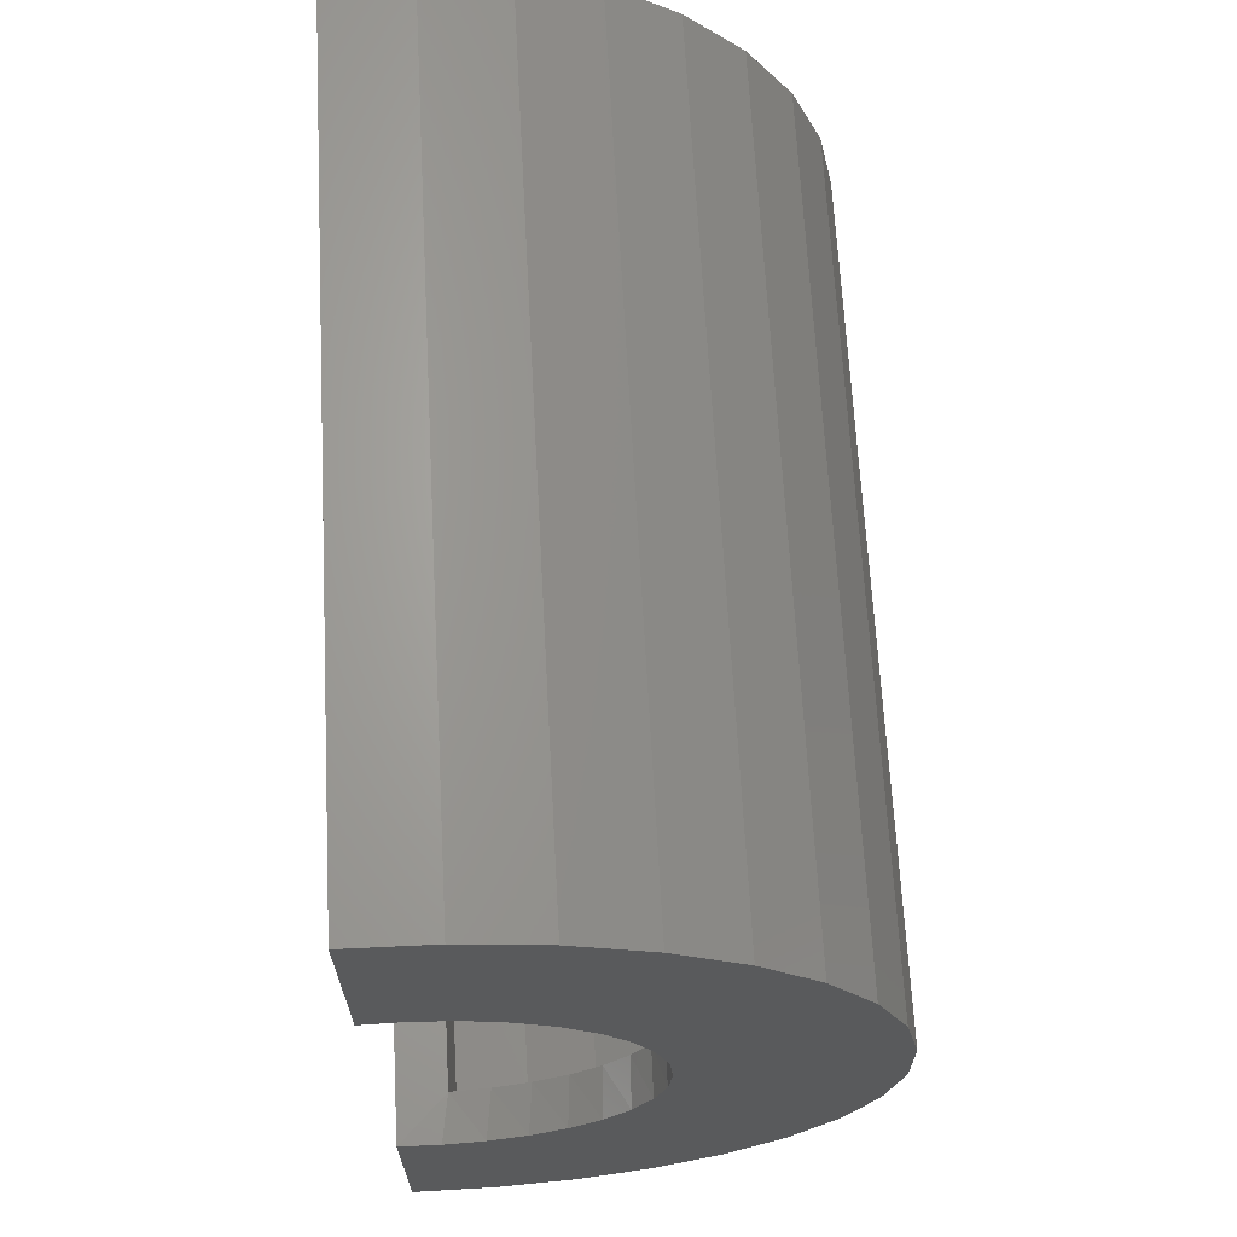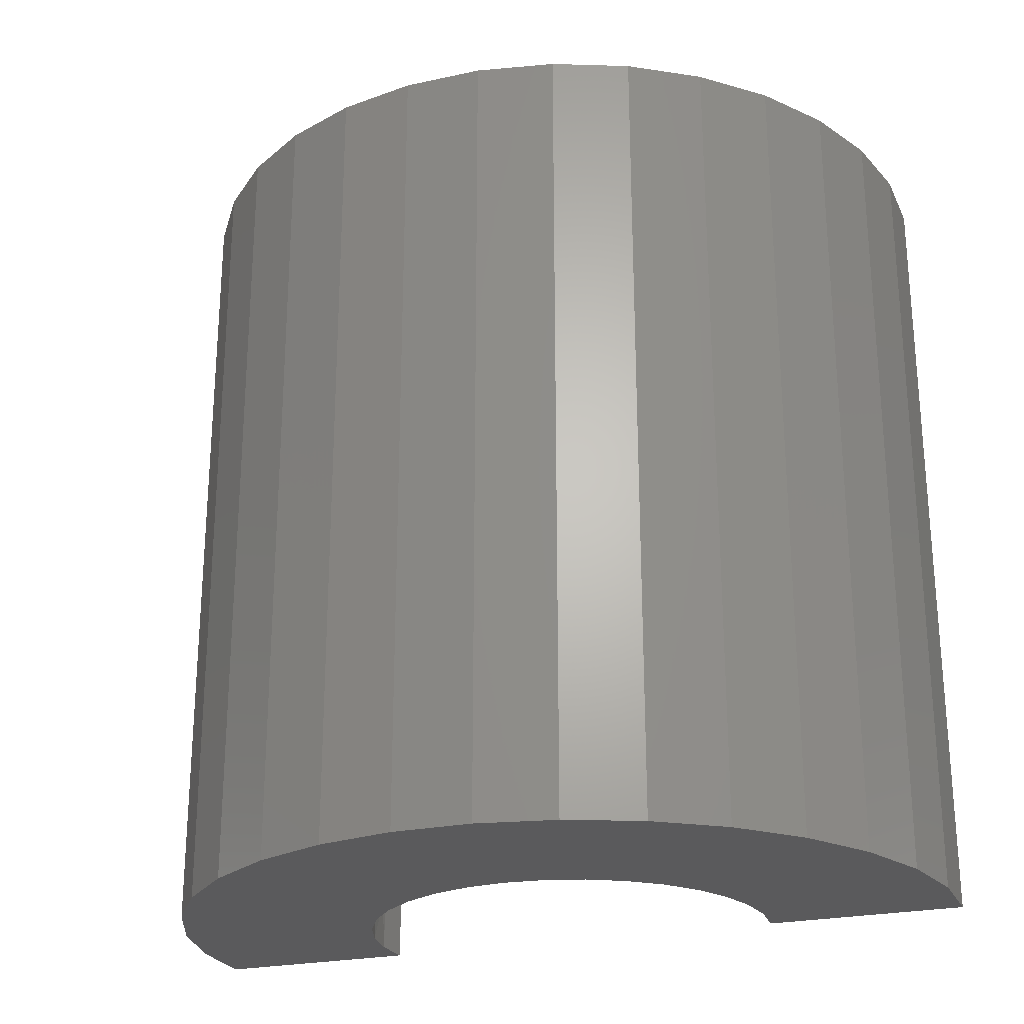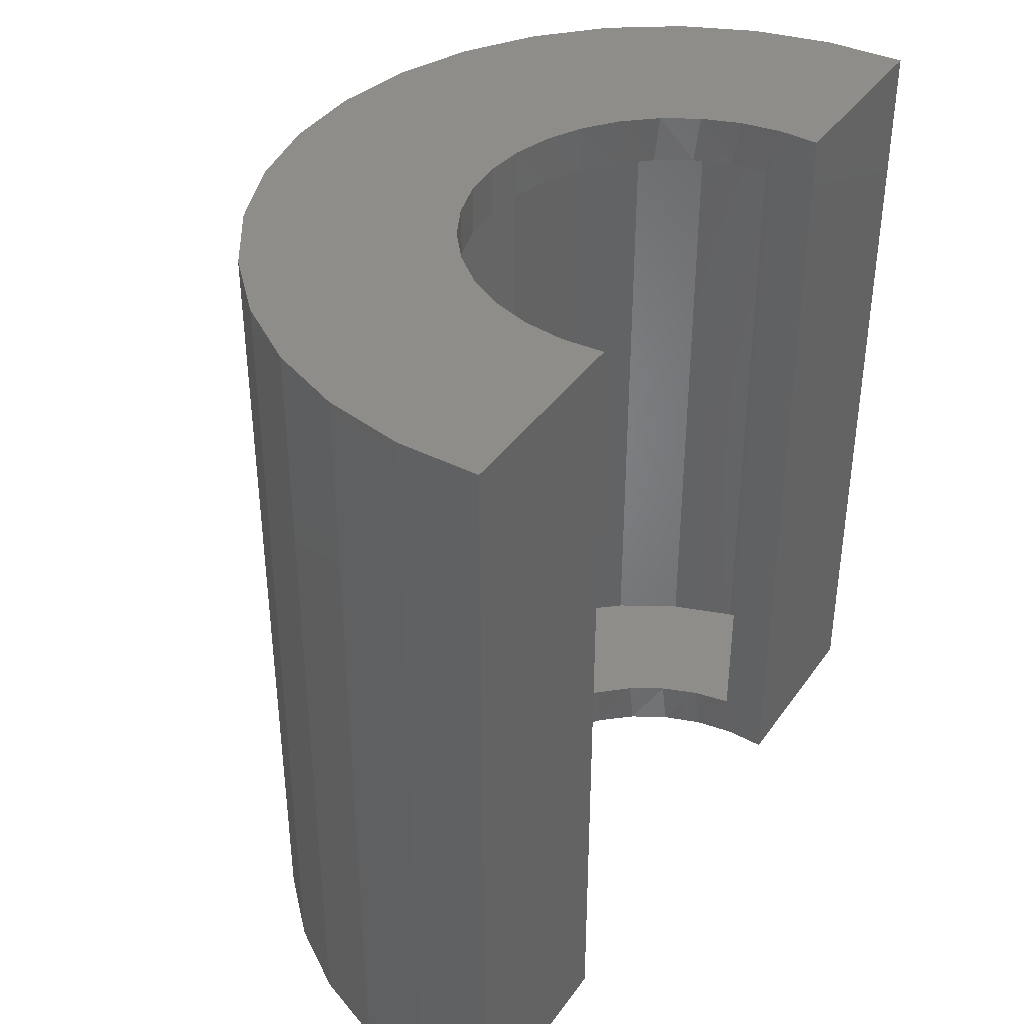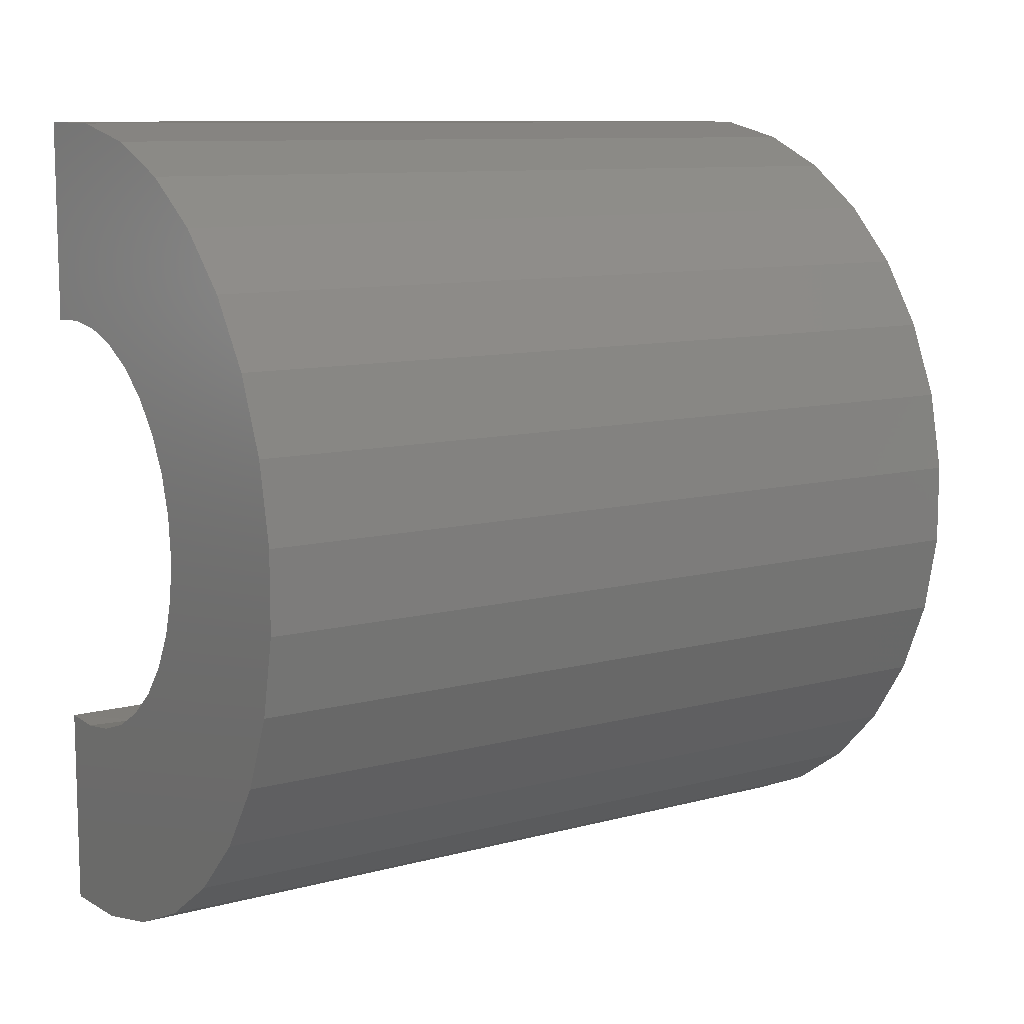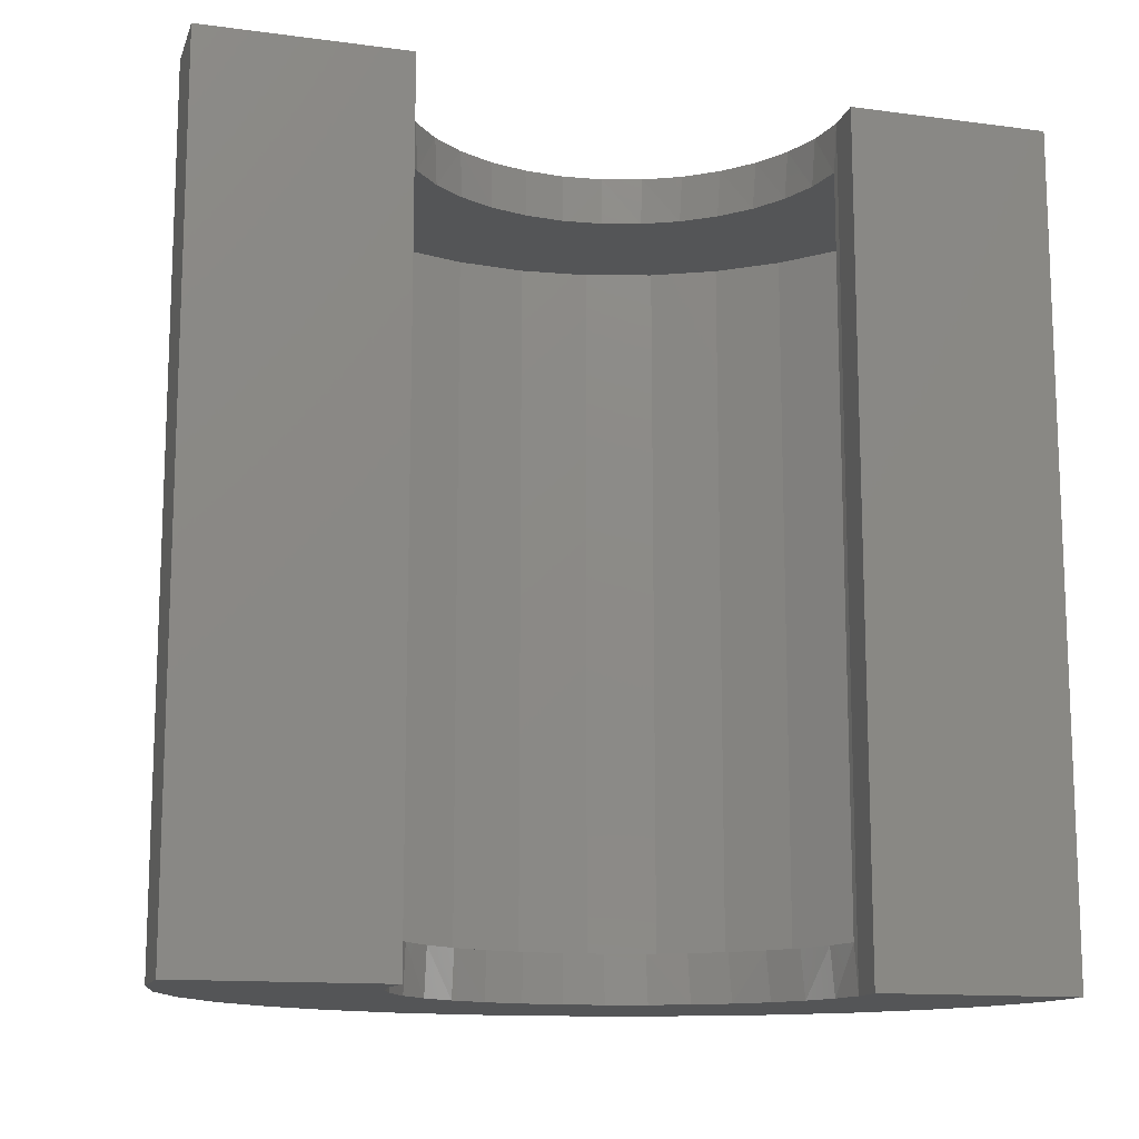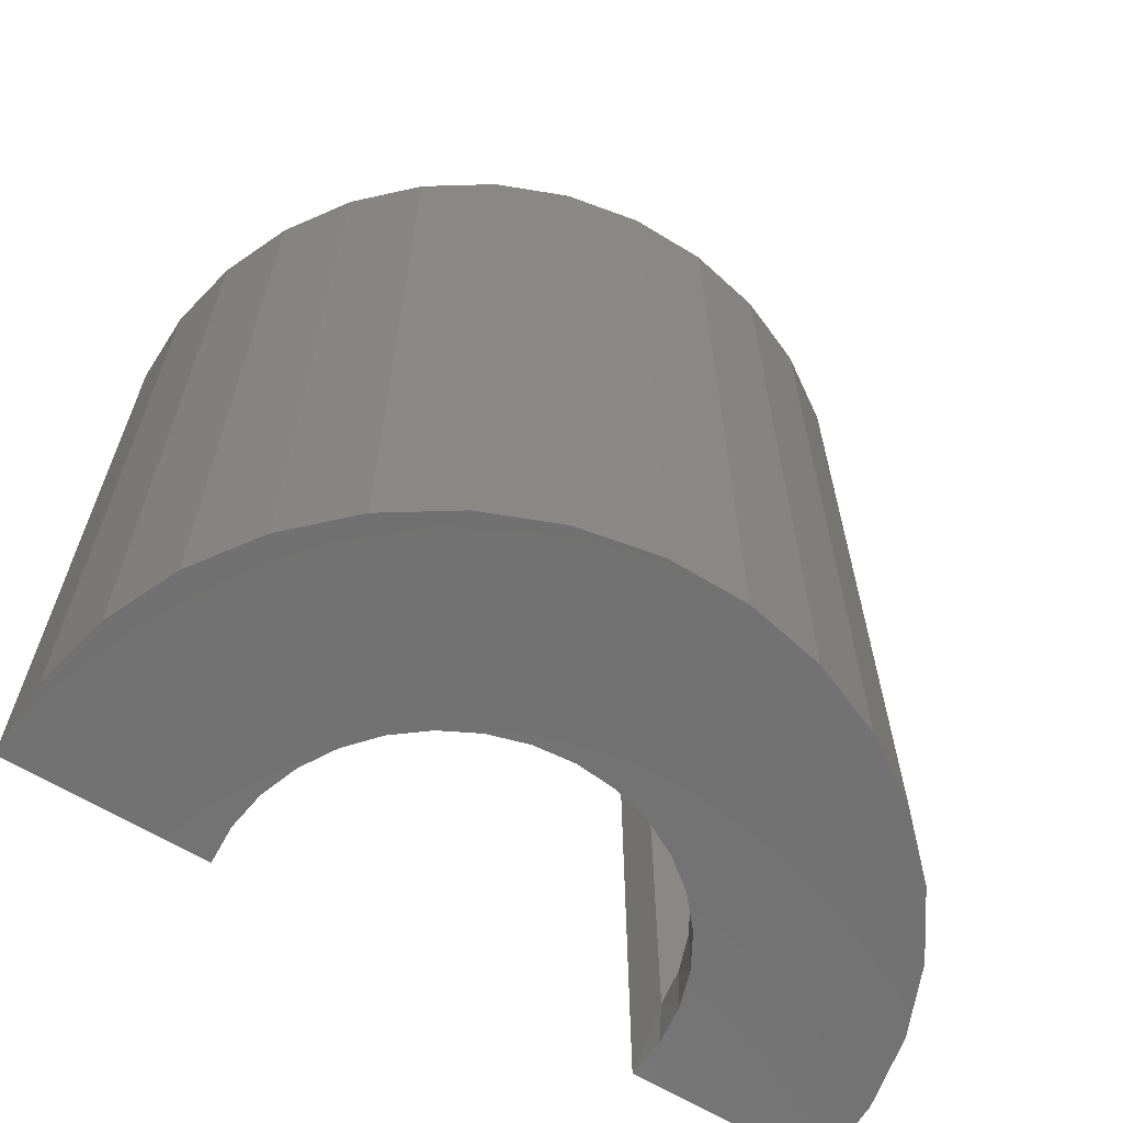
<metadata>
{"format":"stl","ext":"stl","renderer":"f3d","projection":"perspective","resolution":1024,"background":"white","views":[{"elev":66.7,"azim":176.9,"up":"+Y"},{"elev":-24.7,"azim":-70.5,"up":"+Z"},{"elev":38.8,"azim":31.5,"up":"+Z"},{"elev":10.0,"azim":-124.5,"up":"+Y"},{"elev":-13.1,"azim":73.2,"up":"+Z"},{"elev":-63.5,"azim":-121.7,"up":"+Z"}]}
</metadata>
<code>
# stl→obj: 143 verts, 282 faces
v -0.00863 -0.209 -0.7812
v -0.04819 -0.2036 -0.7812
v -0.01562 -0.2086 -0.7344
v -0.05414 -0.2021 -0.7344
v -0.086 -0.1907 -0.7812
v -0.09077 -0.1885 -0.7344
v -0.1207 -0.1709 -0.7812
v -0.1242 -0.1683 -0.7344
v -0.151 -0.1449 -0.7812
v -0.1534 -0.1423 -0.7344
v -0.1757 -0.1135 -0.7812
v -0.1771 -0.1113 -0.7344
v -0.151 0.1449 -0.7812
v -0.1534 0.1423 -0.7344
v -0.1757 0.1135 -0.7812
v -0.1242 0.1683 -0.7344
v -0.1207 0.1709 -0.7812
v -0.09077 0.1885 -0.7344
v -0.086 0.1907 -0.7812
v -0.05414 0.2021 -0.7344
v -0.04819 0.2036 -0.7812
v -0.086 -0.1907 0.03125
v -0.04819 -0.2036 0.03125
v -0.05414 -0.2021 -0.01562
v -0.09077 -0.1885 -0.01562
v -0.1207 -0.1709 0.03125
v -0.1242 -0.1683 -0.01562
v -0.151 -0.1449 0.03125
v -0.1534 -0.1423 -0.01562
v -0.1757 -0.1135 0.03125
v -0.1771 -0.1113 -0.01562
v -0.1534 0.1423 -0.01562
v -0.151 0.1449 0.03125
v -0.1757 0.1135 0.03125
v -0.1242 0.1683 -0.01562
v -0.1207 0.1709 0.03125
v -0.09077 0.1885 -0.01562
v -0.086 0.1907 0.03125
v -0.05414 0.2021 -0.01562
v -0.04819 0.2036 0.03125
v -0.01562 0.2086 -0.01562
v -0.00863 0.209 -0.375
v -0.00863 0.209 0.03125
v -0.01562 0.2086 -0.7344
v -0.00863 0.209 -0.7812
v -0.01562 -0.2086 -0.01562
v -0.00863 -0.209 0.03125
v 0.03125 -0.2069 0.03125
v 0.03125 -0.2069 -0.7812
v 0.03125 0.2069 0.03125
v 0.03125 0.2069 -0.7812
v -0.1771 0.1113 -0.7344
v -0.1947 0.07644 -0.7344
v -0.1941 0.07806 -0.7812
v -0.2056 0.0389 -0.7344
v -0.2054 0.03976 -0.7812
v -0.2092 2.562e-17 -0.7344
v -0.2092 1.185e-16 -0.7812
v -0.2056 -0.0389 -0.7344
v -0.2054 -0.03976 -0.7812
v -0.1947 -0.07644 -0.7344
v -0.1941 -0.07806 -0.7812
v -0.1771 0.1113 -0.01562
v -0.1941 0.07806 0.03125
v -0.1947 0.07644 -0.01562
v -0.2054 0.03976 0.03125
v -0.2056 0.0389 -0.01562
v -0.2092 1.185e-16 0.03125
v -0.2092 2.562e-17 -0.01562
v -0.2054 -0.03976 0.03125
v -0.2056 -0.0389 -0.01562
v -0.1941 -0.07806 0.03125
v -0.1947 -0.07644 -0.01562
v -0.01562 0.359 -0.01562
v -0.01562 0.359 -0.7344
v -0.01562 -0.359 -0.01562
v -0.01562 -0.359 -0.7344
v -0.3528 0.06819 -0.01562
v -0.2596 0.2485 -0.01562
v -0.2077 0.2933 -0.01562
v -0.1483 0.3274 -0.01562
v -0.08347 0.3495 -0.01562
v -0.3335 0.1339 -0.01562
v -0.302 0.1948 -0.01562
v -0.302 -0.1948 -0.01562
v -0.3335 -0.1339 -0.01562
v -0.2596 -0.2485 -0.01562
v -0.08347 -0.3495 -0.01562
v -0.1483 -0.3274 -0.01562
v -0.2077 -0.2933 -0.01562
v -0.3594 -1.156e-16 -0.01562
v -0.3528 -0.06819 -0.01562
v -0.3528 0.06819 -0.7344
v -0.08347 0.3495 -0.7344
v -0.1483 0.3274 -0.7344
v -0.2077 0.2933 -0.7344
v -0.2596 0.2485 -0.7344
v -0.3335 0.1339 -0.7344
v -0.302 0.1948 -0.7344
v -0.302 -0.1948 -0.7344
v -0.2596 -0.2485 -0.7344
v -0.3335 -0.1339 -0.7344
v -0.2077 -0.2933 -0.7344
v -0.1483 -0.3274 -0.7344
v -0.08347 -0.3495 -0.7344
v -0.3594 -1.156e-16 -0.7344
v -0.3528 -0.06819 -0.7344
v 0.03125 0.405 0.03125
v 0.03125 0.405 -0.7812
v 0.03125 -0.405 0.03125
v 0.03125 -0.405 -0.7812
v -0.04737 -0.4035 -0.7812
v -0.04737 -0.4035 0.03125
v -0.1242 -0.3868 -0.7812
v -0.1242 -0.3868 0.03125
v -0.1964 -0.3556 -0.7812
v -0.1964 -0.3556 0.03125
v -0.2612 -0.3111 -0.7812
v -0.2612 -0.3111 0.03125
v -0.3163 -0.255 -0.7812
v -0.3163 -0.255 0.03125
v -0.3595 -0.1893 -0.7812
v -0.3595 -0.1893 0.03125
v -0.3892 -0.1165 -0.7812
v -0.3892 -0.1165 0.03125
v -0.4043 -0.03932 -0.7812
v -0.4043 -0.03932 0.03125
v -0.4043 0.03932 -0.7812
v -0.4043 0.03932 0.03125
v -0.3892 0.1165 -0.7812
v -0.3892 0.1165 0.03125
v -0.3595 0.1893 -0.7812
v -0.3595 0.1893 0.03125
v -0.3163 0.255 -0.7812
v -0.3163 0.255 0.03125
v -0.2612 0.3111 -0.7812
v -0.2612 0.3111 0.03125
v -0.1964 0.3556 -0.7812
v -0.1964 0.3556 0.03125
v -0.1242 0.3868 -0.7812
v -0.1242 0.3868 0.03125
v -0.04737 0.4035 -0.7812
v -0.04737 0.4035 0.03125
f 1 2 3
f 2 4 3
f 4 2 5
f 5 6 4
f 6 5 7
f 7 8 6
f 8 7 9
f 9 10 8
f 10 9 11
f 11 12 10
f 13 14 15
f 16 14 13
f 17 16 13
f 18 16 17
f 19 18 17
f 20 18 19
f 21 20 19
f 22 23 24
f 25 22 24
f 26 22 25
f 27 26 25
f 28 26 27
f 29 28 27
f 30 28 29
f 31 30 29
f 32 33 34
f 33 32 35
f 35 36 33
f 36 35 37
f 37 38 36
f 38 37 39
f 39 40 38
f 41 42 43
f 41 43 40
f 41 40 39
f 44 20 21
f 44 21 45
f 44 45 42
f 44 42 41
f 46 24 23
f 46 23 47
f 46 47 48
f 49 1 3
f 49 3 46
f 49 46 48
f 43 42 50
f 50 42 45
f 50 45 51
f 14 52 15
f 15 52 53
f 15 53 54
f 54 53 55
f 54 55 56
f 56 55 57
f 56 57 58
f 58 57 59
f 58 59 60
f 60 59 61
f 60 61 62
f 62 61 12
f 62 12 11
f 32 34 63
f 63 34 64
f 63 64 65
f 65 64 66
f 65 66 67
f 67 66 68
f 67 68 69
f 69 68 70
f 69 70 71
f 71 70 72
f 71 72 73
f 73 72 30
f 73 30 31
f 41 74 44
f 44 74 75
f 76 46 77
f 77 46 3
f 63 65 78
f 41 39 79
f 41 79 80
f 41 80 81
f 41 81 82
f 41 82 74
f 83 84 37
f 83 37 35
f 83 35 32
f 83 32 63
f 83 63 78
f 85 86 29
f 85 29 27
f 85 27 25
f 85 25 24
f 85 24 87
f 46 76 88
f 46 88 89
f 46 89 90
f 46 90 87
f 46 87 24
f 37 84 39
f 39 84 79
f 69 91 67
f 67 91 78
f 67 78 65
f 73 92 71
f 71 92 91
f 71 91 69
f 29 86 31
f 31 86 92
f 31 92 73
f 93 53 52
f 44 75 94
f 44 94 95
f 44 95 96
f 44 96 97
f 44 97 20
f 98 93 52
f 98 52 14
f 98 14 16
f 98 16 18
f 98 18 99
f 100 101 4
f 100 4 6
f 100 6 8
f 100 8 10
f 100 10 102
f 3 4 101
f 3 101 103
f 3 103 104
f 3 104 105
f 3 105 77
f 18 20 99
f 99 20 97
f 53 93 55
f 55 93 106
f 55 106 57
f 57 106 59
f 59 106 107
f 59 107 61
f 61 107 12
f 12 107 102
f 12 102 10
f 50 51 108
f 108 51 109
f 110 111 48
f 48 111 49
f 111 110 112
f 112 110 113
f 112 113 114
f 114 113 115
f 114 115 116
f 116 115 117
f 116 117 118
f 118 117 119
f 118 119 120
f 120 119 121
f 120 121 122
f 122 121 123
f 122 123 124
f 124 123 125
f 124 125 126
f 126 125 127
f 126 127 128
f 128 127 129
f 128 129 130
f 130 129 131
f 130 131 132
f 132 131 133
f 132 133 134
f 134 133 135
f 134 135 136
f 136 135 137
f 136 137 138
f 138 137 139
f 138 139 140
f 140 139 141
f 140 141 142
f 142 141 143
f 142 143 109
f 109 143 108
f 64 129 66
f 28 123 26
f 26 123 22
f 43 50 108
f 43 108 143
f 43 143 141
f 43 141 139
f 43 139 137
f 43 137 135
f 43 135 40
f 125 123 28
f 125 28 30
f 125 30 72
f 125 72 70
f 125 70 127
f 47 121 119
f 47 119 117
f 47 117 115
f 47 115 113
f 47 113 110
f 47 110 48
f 121 47 23
f 121 23 22
f 121 22 123
f 40 135 38
f 38 135 133
f 38 133 36
f 36 133 131
f 36 131 33
f 129 64 131
f 131 64 34
f 131 34 33
f 66 129 68
f 68 129 127
f 68 127 70
f 56 128 54
f 7 122 9
f 5 122 7
f 45 21 134
f 45 134 136
f 45 136 138
f 45 138 140
f 45 140 142
f 45 142 109
f 45 109 51
f 124 126 60
f 124 60 62
f 124 62 11
f 124 11 9
f 124 9 122
f 1 49 111
f 1 111 112
f 1 112 114
f 1 114 116
f 1 116 118
f 1 118 120
f 120 122 5
f 120 5 2
f 120 2 1
f 13 130 17
f 17 130 132
f 17 132 19
f 19 132 134
f 19 134 21
f 13 15 130
f 130 15 54
f 130 54 128
f 60 126 58
f 58 126 128
f 58 128 56
f 106 92 107
f 107 92 86
f 107 86 102
f 102 86 85
f 102 85 100
f 100 85 87
f 100 87 101
f 101 87 90
f 101 90 103
f 103 90 89
f 103 89 104
f 104 89 88
f 104 88 105
f 105 88 76
f 105 76 77
f 92 106 91
f 91 106 93
f 91 93 78
f 78 93 98
f 78 98 83
f 83 98 99
f 83 99 84
f 84 99 97
f 84 97 79
f 79 97 96
f 79 96 80
f 80 96 95
f 80 95 81
f 81 95 94
f 81 94 82
f 82 94 75
f 82 75 74

</code>
